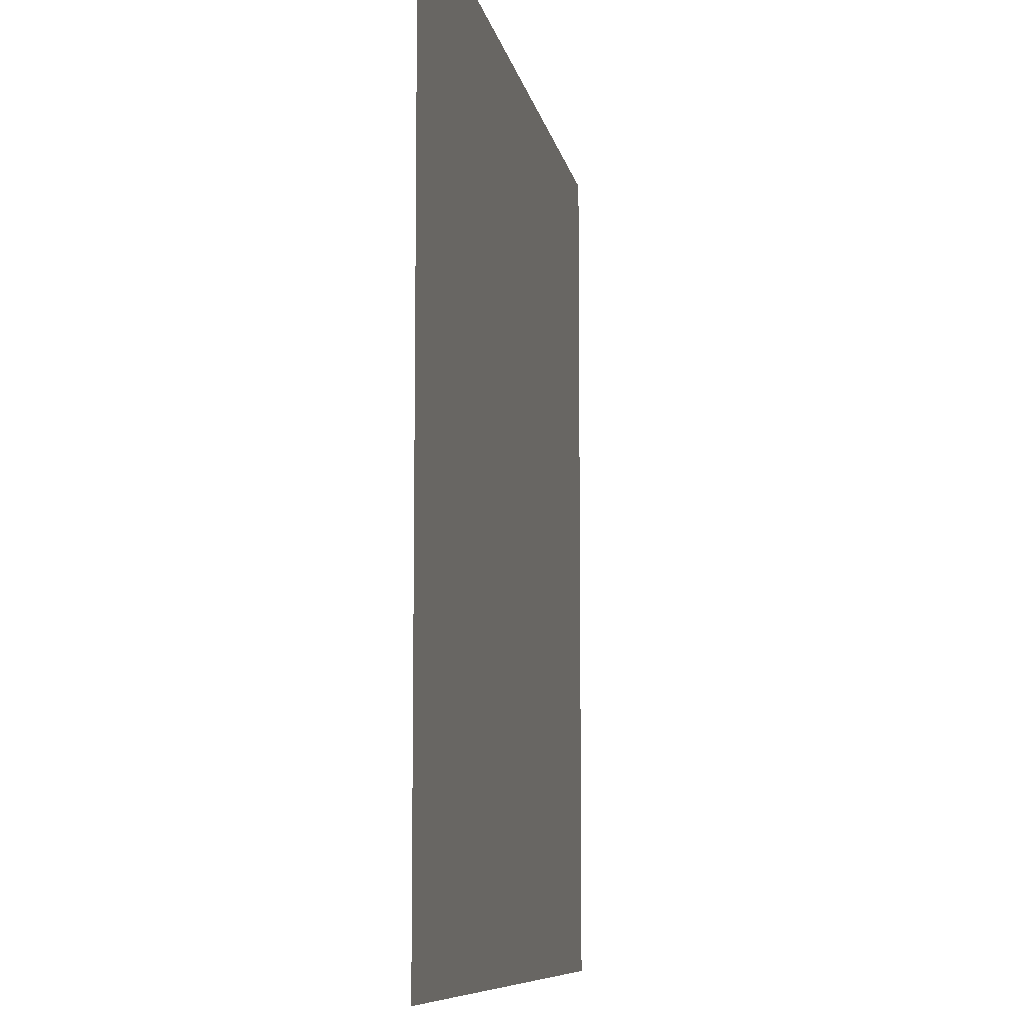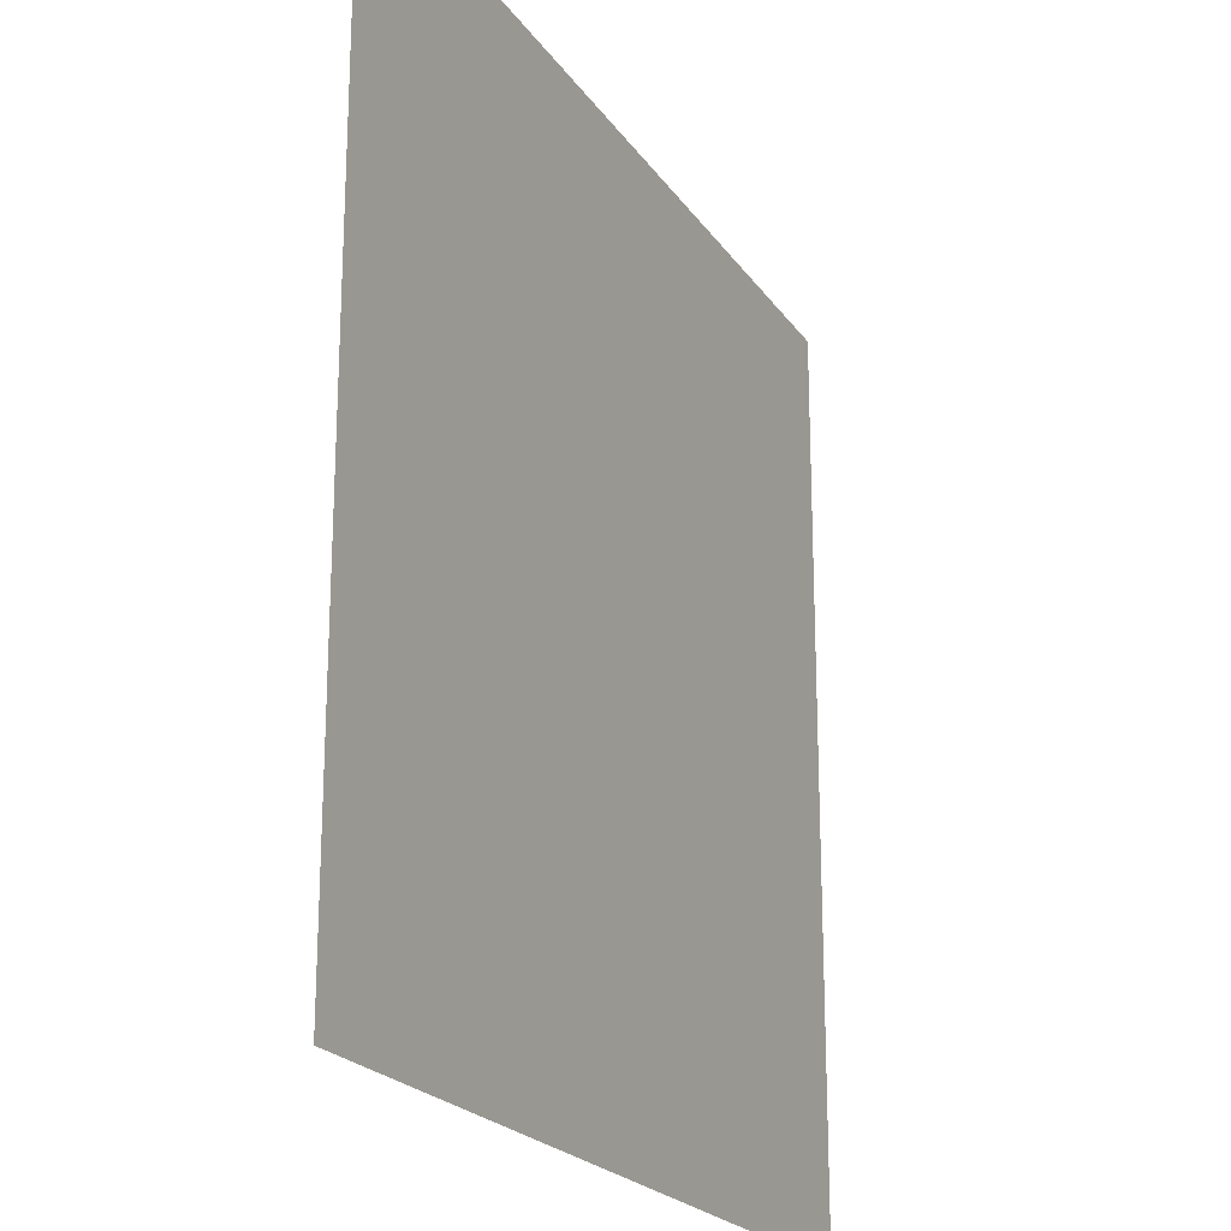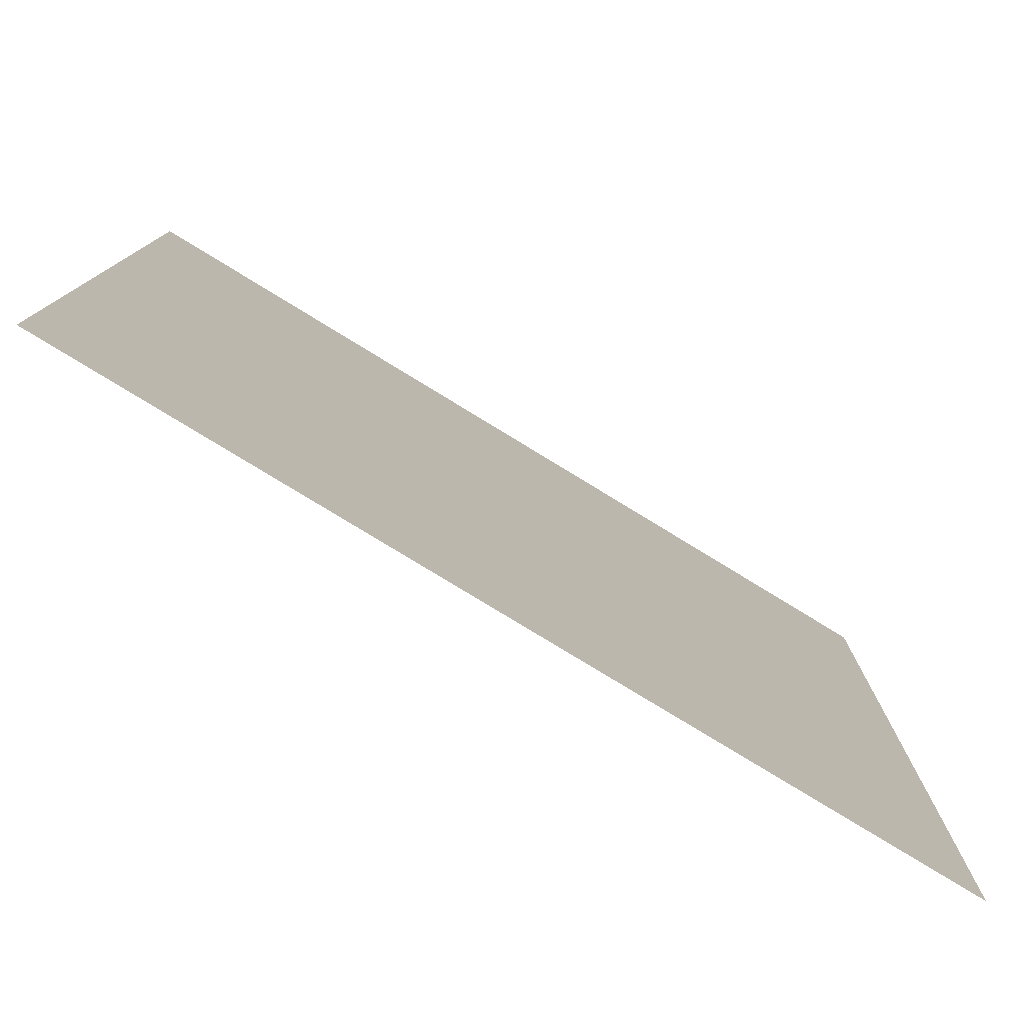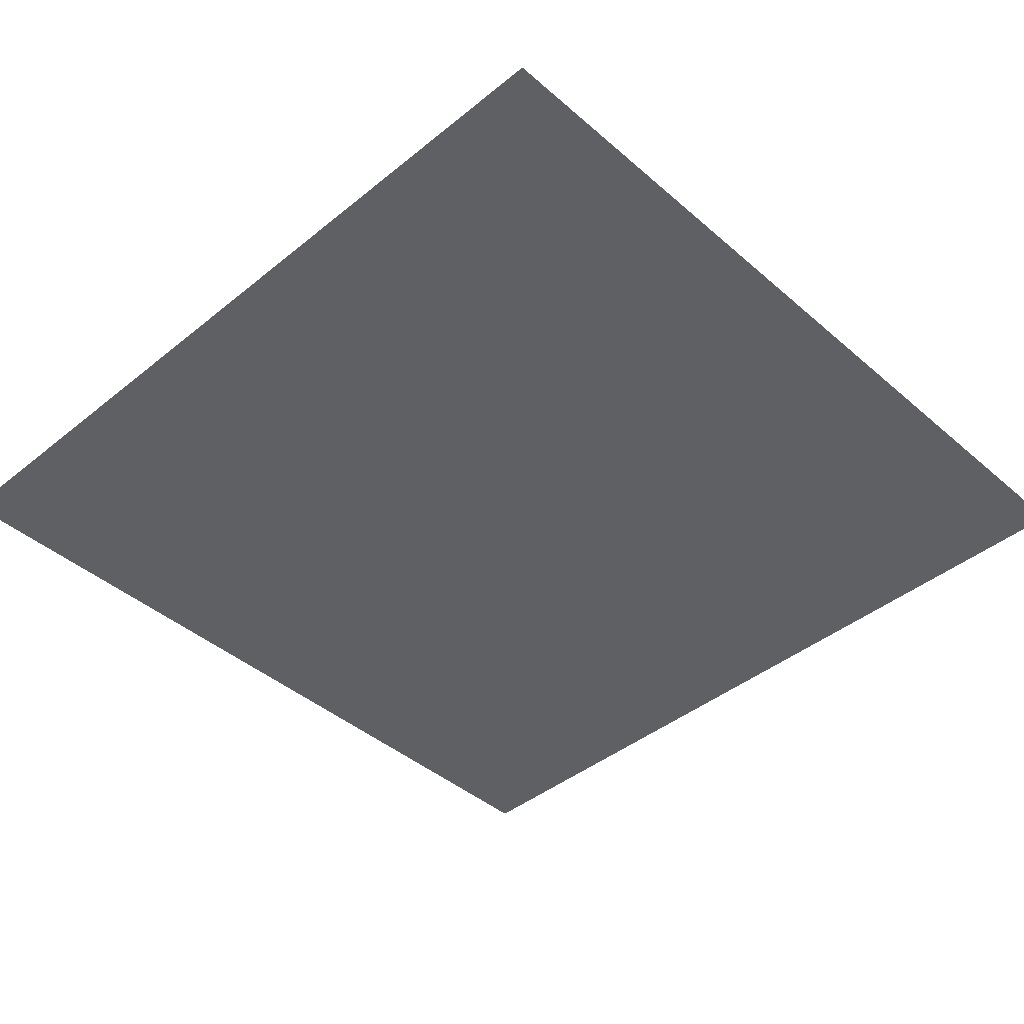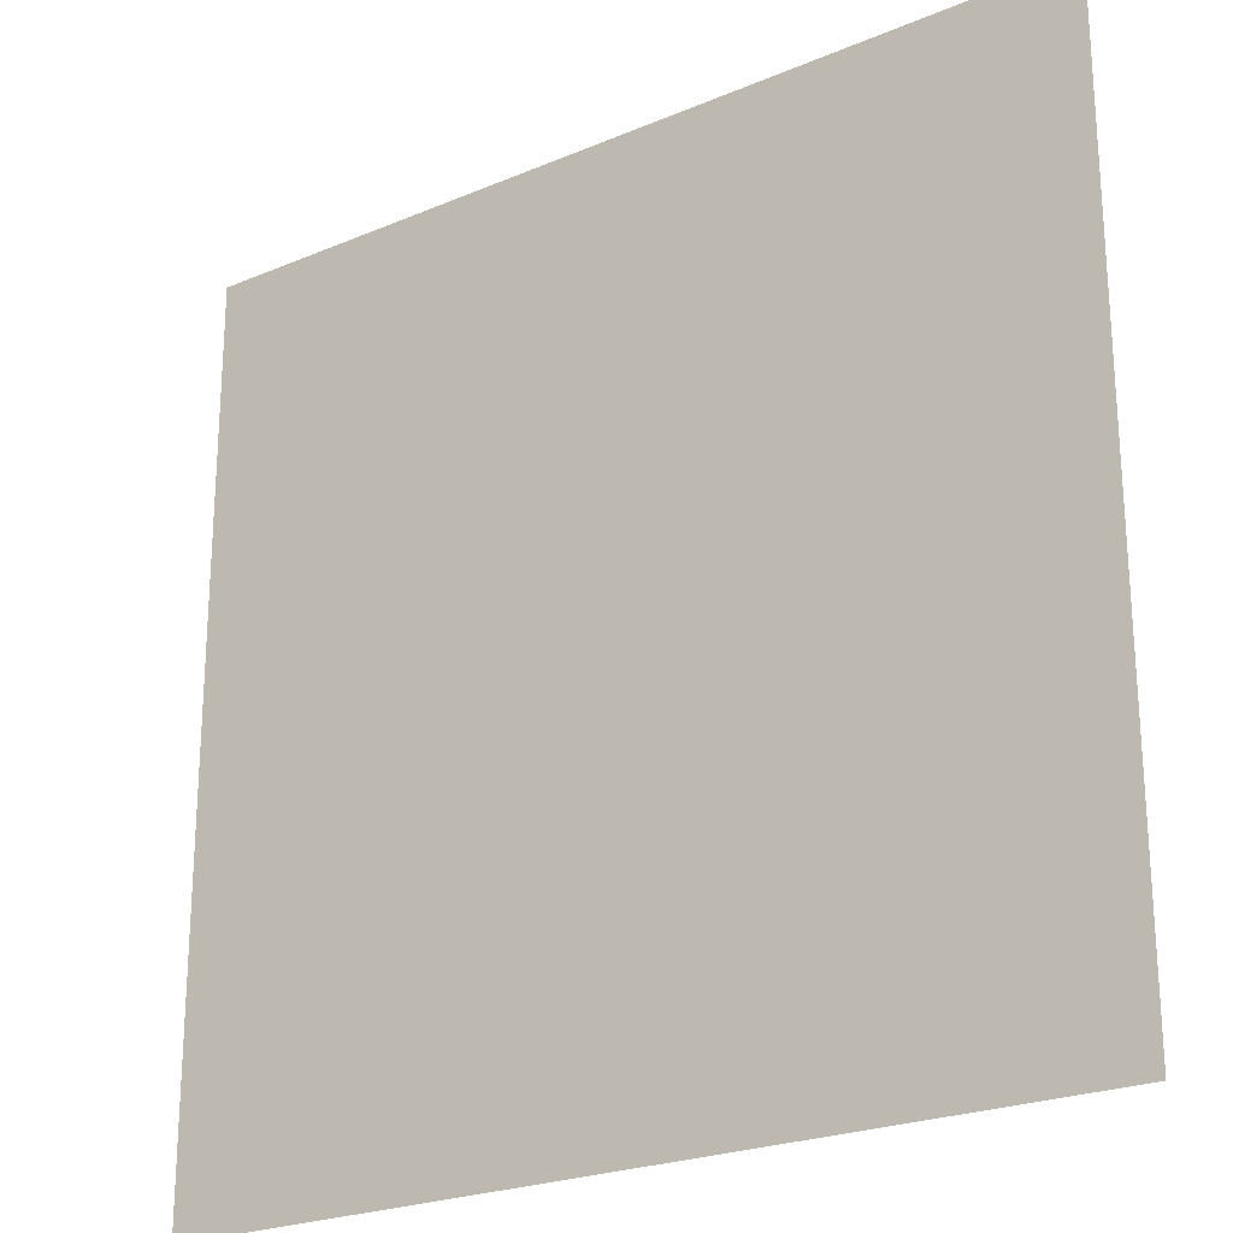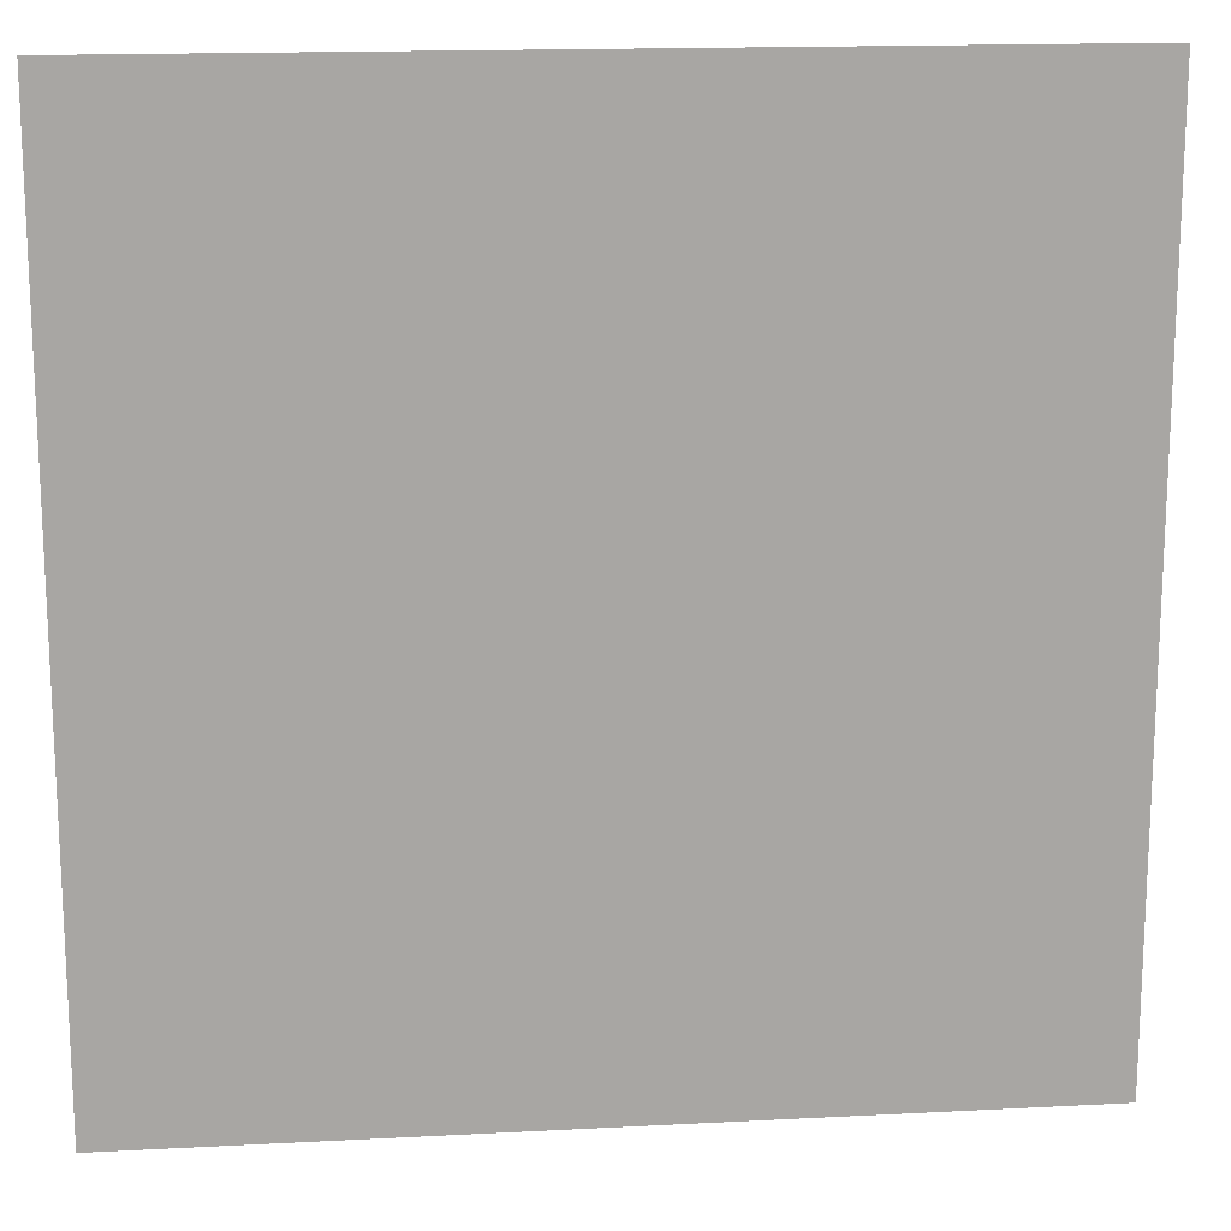
<metadata>
{"format":"obj","ext":"obj","renderer":"f3d","projection":"perspective","resolution":1024,"background":"white","views":[{"elev":-8.5,"azim":99.9,"up":"+Z"},{"elev":-21.5,"azim":114.8,"up":"+Z"},{"elev":-79.1,"azim":148.6,"up":"+Z"},{"elev":-42.3,"azim":134.1,"up":"+Y"},{"elev":-23.4,"azim":-144.4,"up":"+Z"},{"elev":16.1,"azim":173.8,"up":"+Z"}]}
</metadata>
<code>
v -700.8 -0.987 700.8
v 700.8 -0.987 700.8
v -700.8 -0.987 -700.8
v 700.8 -0.987 -700.8
f 1 2 4 3

</code>
